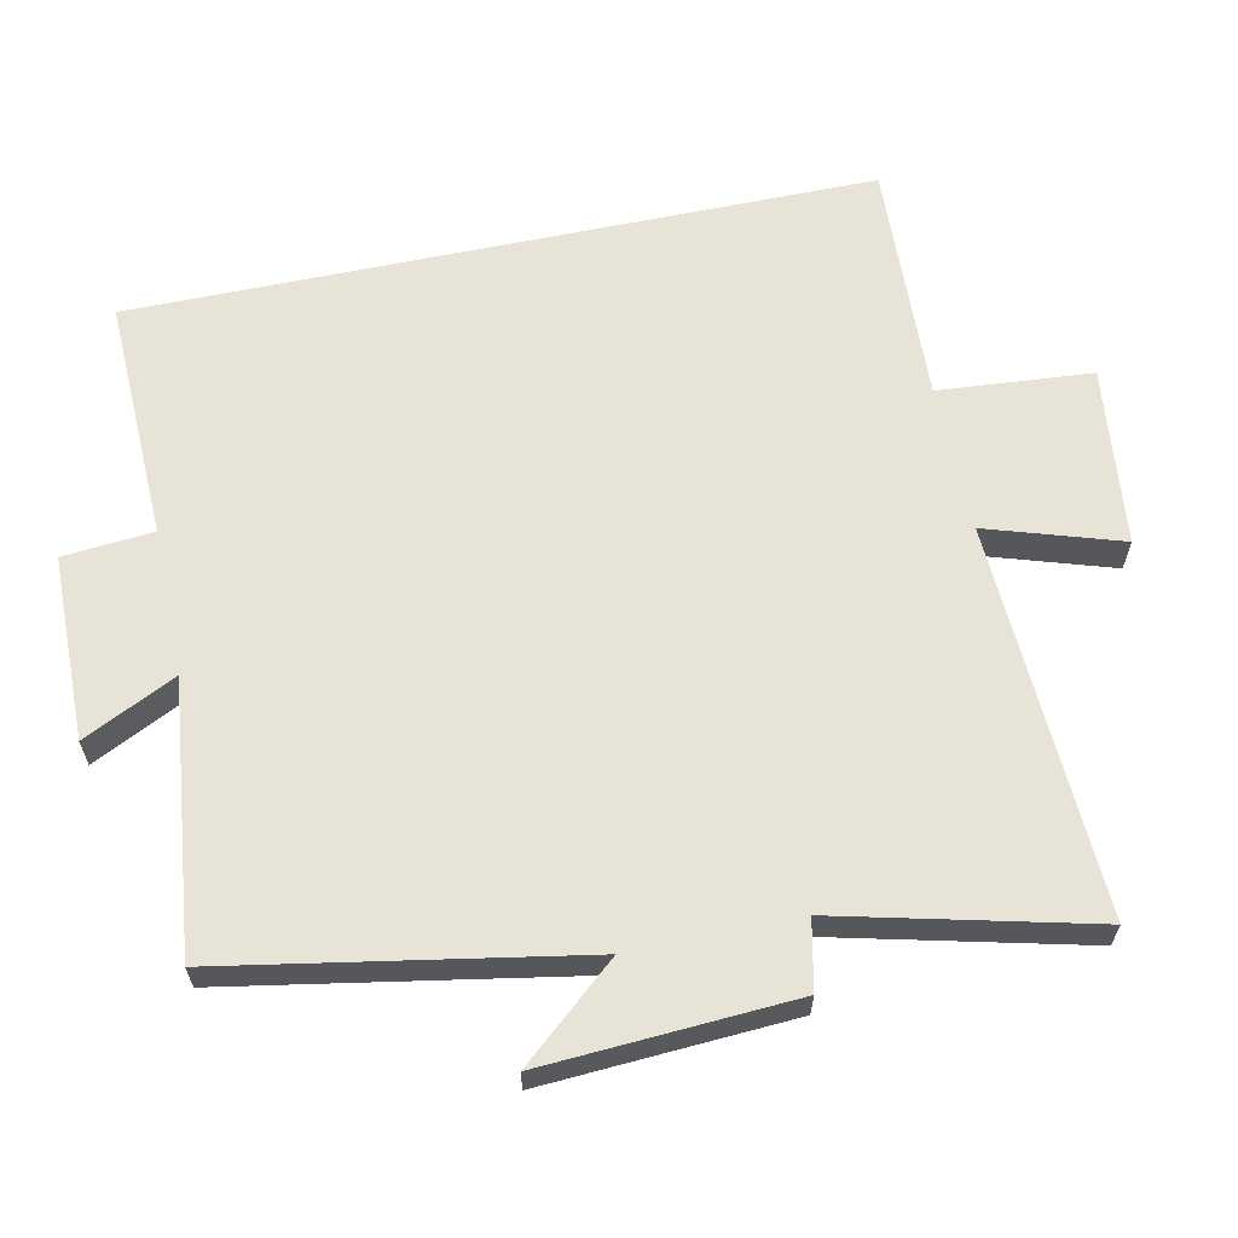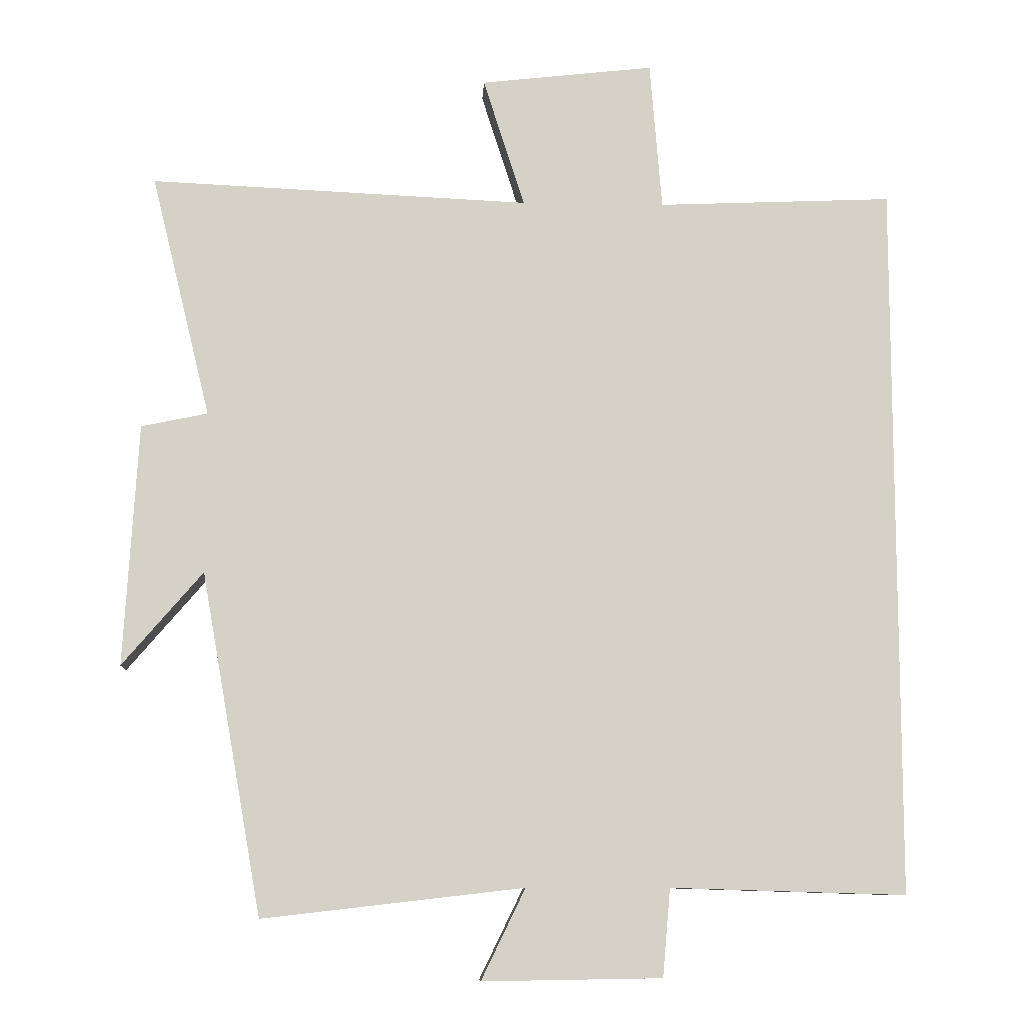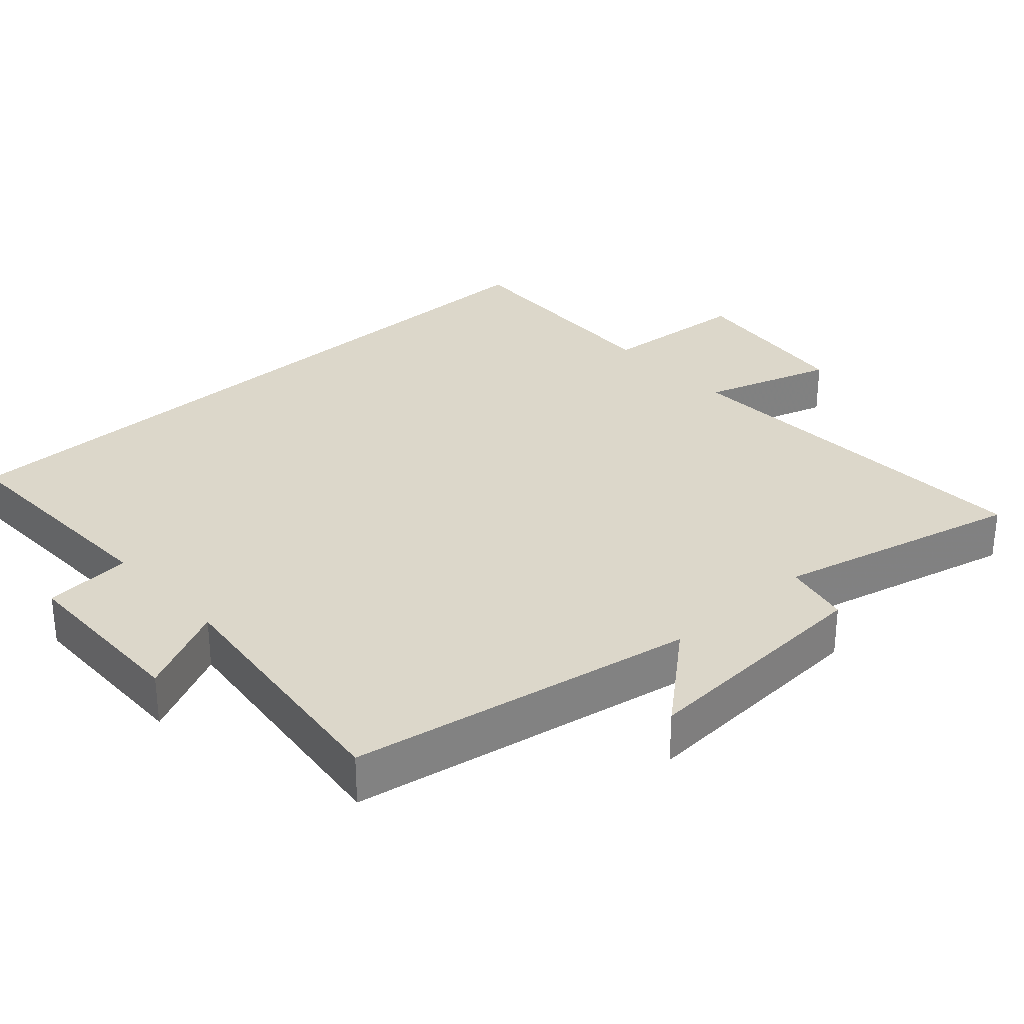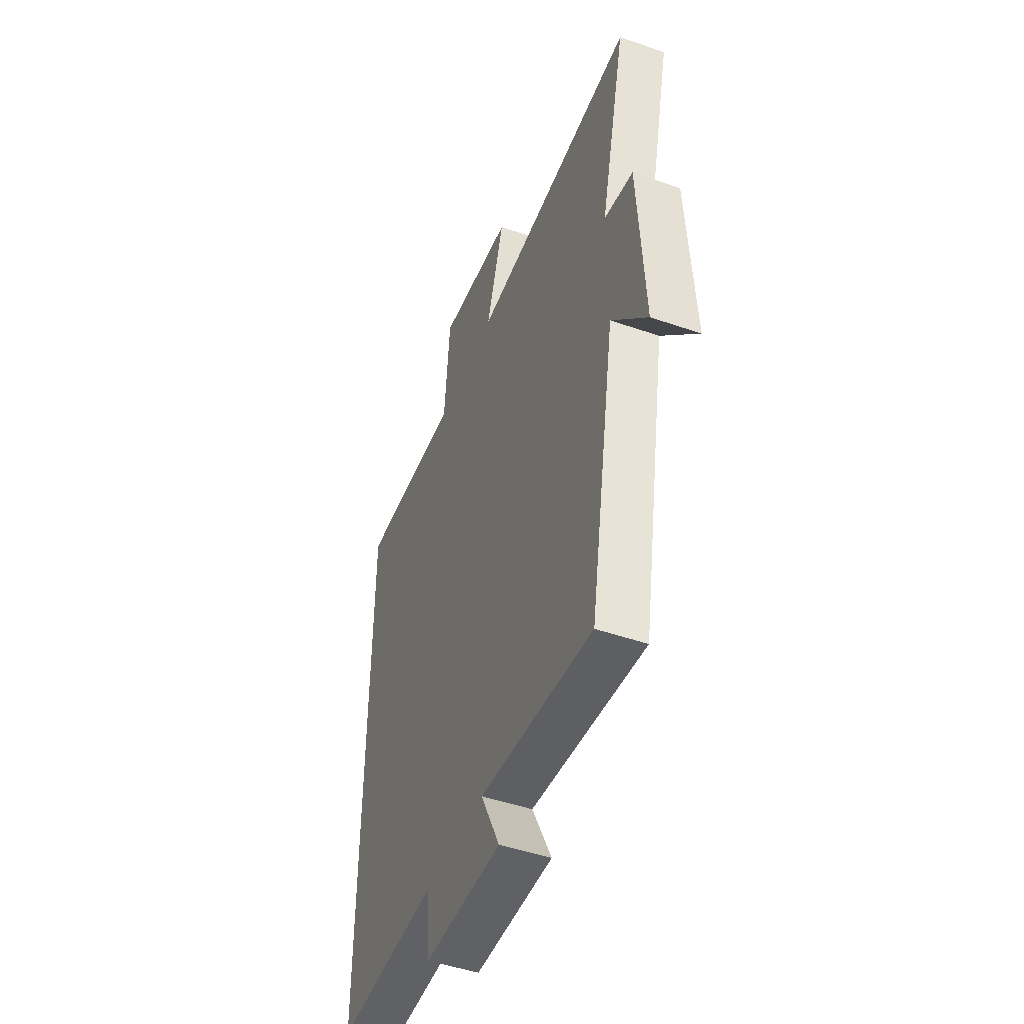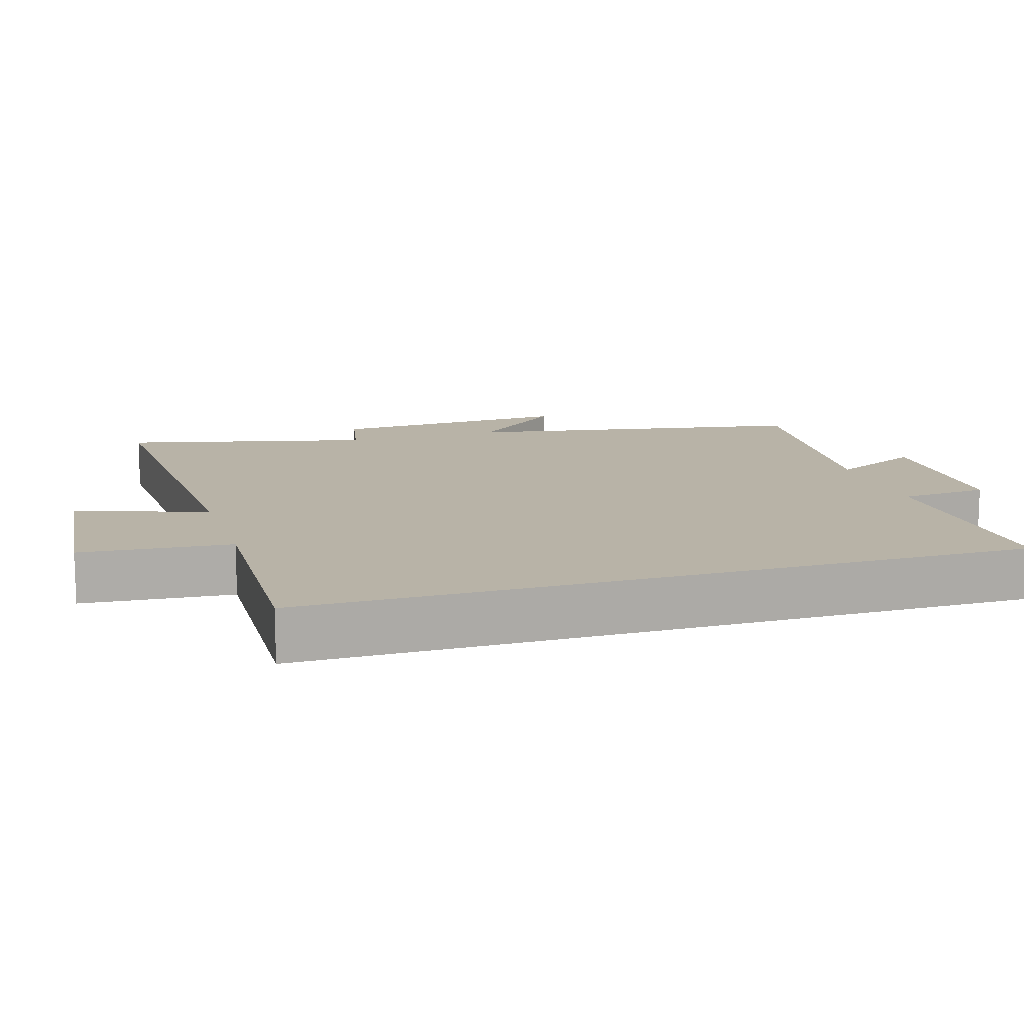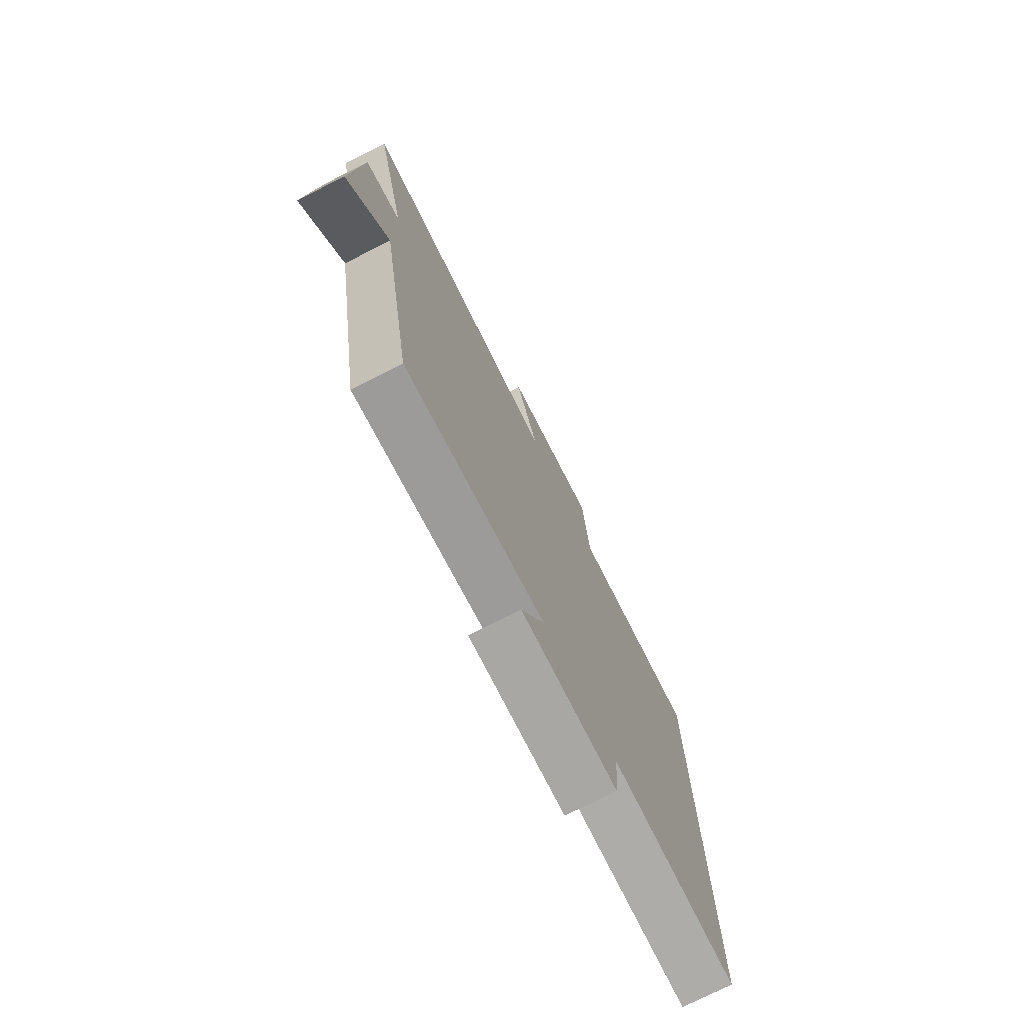
<metadata>
{"format":"obj","ext":"obj","renderer":"f3d","projection":"perspective","resolution":1024,"background":"white","views":[{"elev":62.7,"azim":-101.9,"up":"+Y"},{"elev":-9.6,"azim":-2.8,"up":"+Z"},{"elev":30.7,"azim":-132.2,"up":"+Y"},{"elev":-47.9,"azim":-111.3,"up":"+Z"},{"elev":12.9,"azim":72.8,"up":"+Y"},{"elev":-75.4,"azim":-63.3,"up":"+Z"}]}
</metadata>
<code>
v 0.5 0.07 -0.51
v 0.164 0.07 -0.5
v 0.153 0.07 -0.625
v -0.103 0.07 -0.629
v -0.04 0.07 -0.5
v -0.413 0.07 -0.543
v -0.5 0.07 -0.055
v -0.615 0.07 -0.189
v -0.595 0.07 0.157
v -0.5 0.07 0.177
v -0.585 0.07 0.525
v -0.042 0.07 0.5
v -0.101 0.07 0.685
v 0.147 0.07 0.713
v 0.164 0.07 0.5
v 0.5 0.07 0.514
v 0.5 0 -0.51
v 0.164 0 -0.5
v 0.153 0 -0.625
v -0.103 0 -0.629
v -0.04 0 -0.5
v -0.413 0 -0.543
v -0.5 0 -0.055
v -0.615 0 -0.189
v -0.595 0 0.157
v -0.5 0 0.177
v -0.585 0 0.525
v -0.042 0 0.5
v -0.101 0 0.685
v 0.147 0 0.713
v 0.164 0 0.5
v 0.5 0 0.514
f 15 16 1 2
f 12 13 14 15
f 12 15 2 3
f 10 11 12 3
f 7 8 9 10
f 5 6 7 10
f 5 10 3
f 3 4 5
f 18 17 32 31
f 31 30 29 28
f 19 18 31 28
f 19 28 27 26
f 26 25 24 23
f 26 23 22 21
f 19 26 21
f 21 20 19
f 1 17 18 2
f 2 18 19 3
f 3 19 20 4
f 4 20 21 5
f 5 21 22 6
f 6 22 23 7
f 7 23 24 8
f 8 24 25 9
f 9 25 26 10
f 10 26 27 11
f 11 27 28 12
f 12 28 29 13
f 13 29 30 14
f 14 30 31 15
f 15 31 32 16
f 16 32 17 1

</code>
